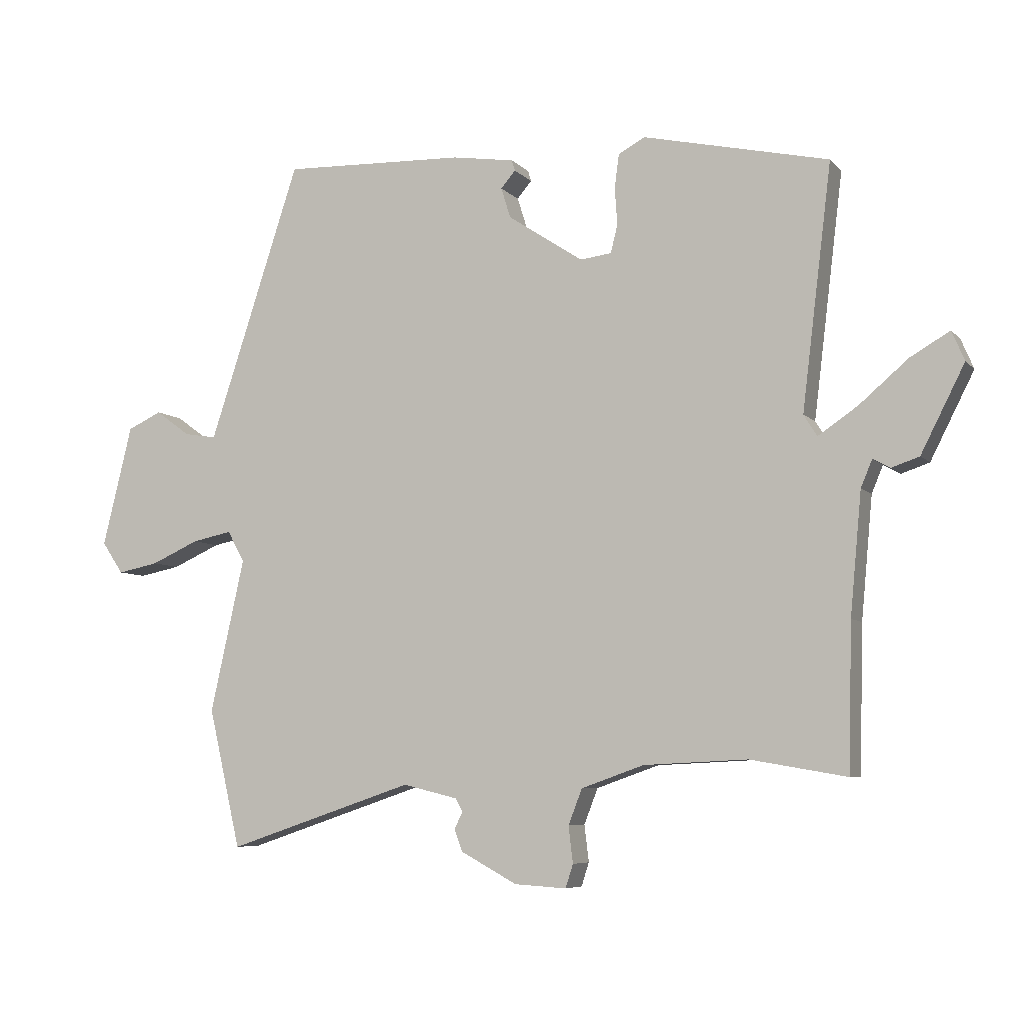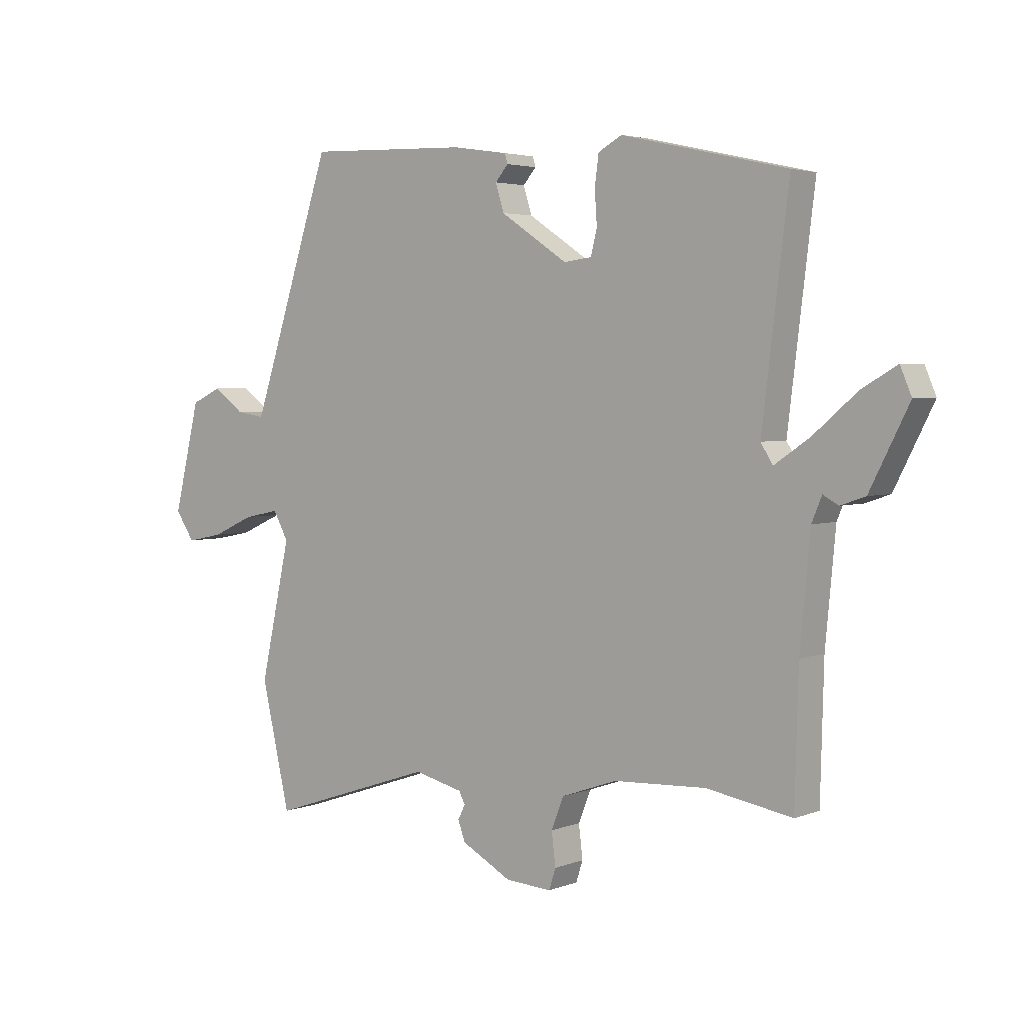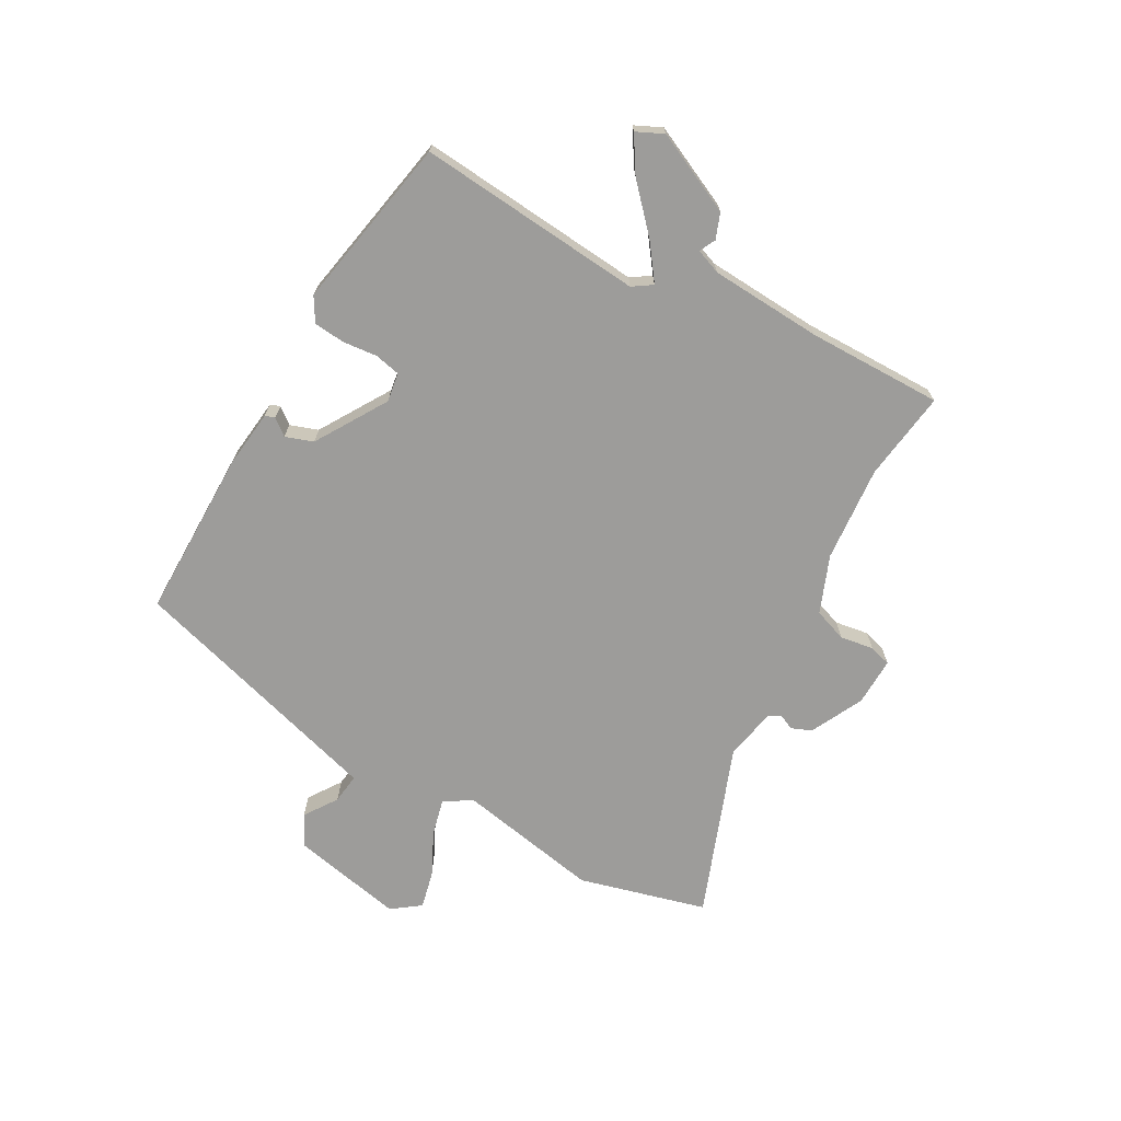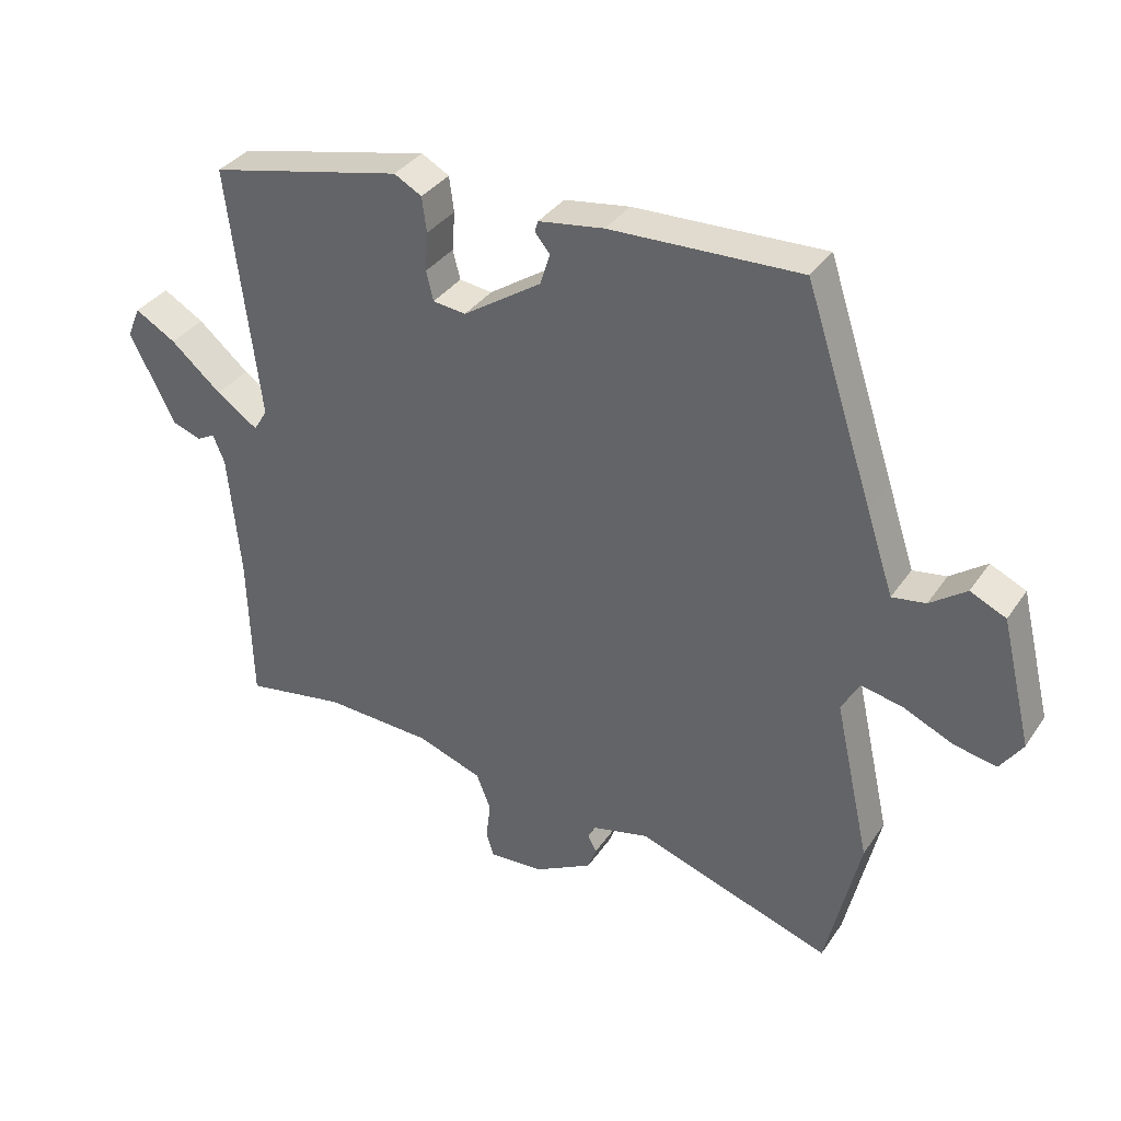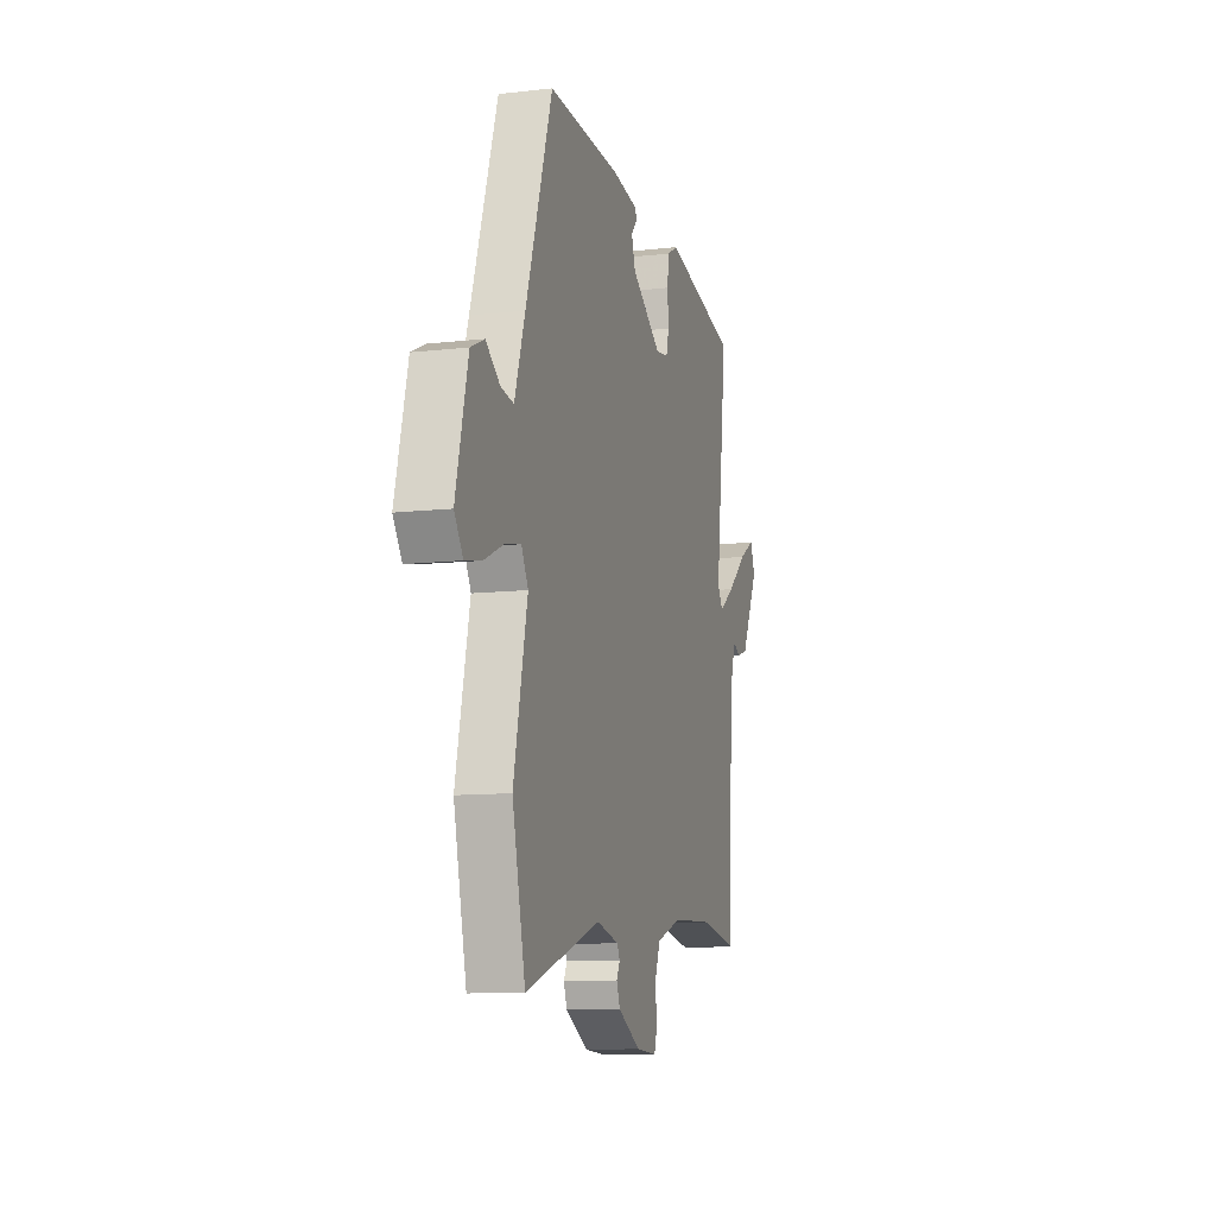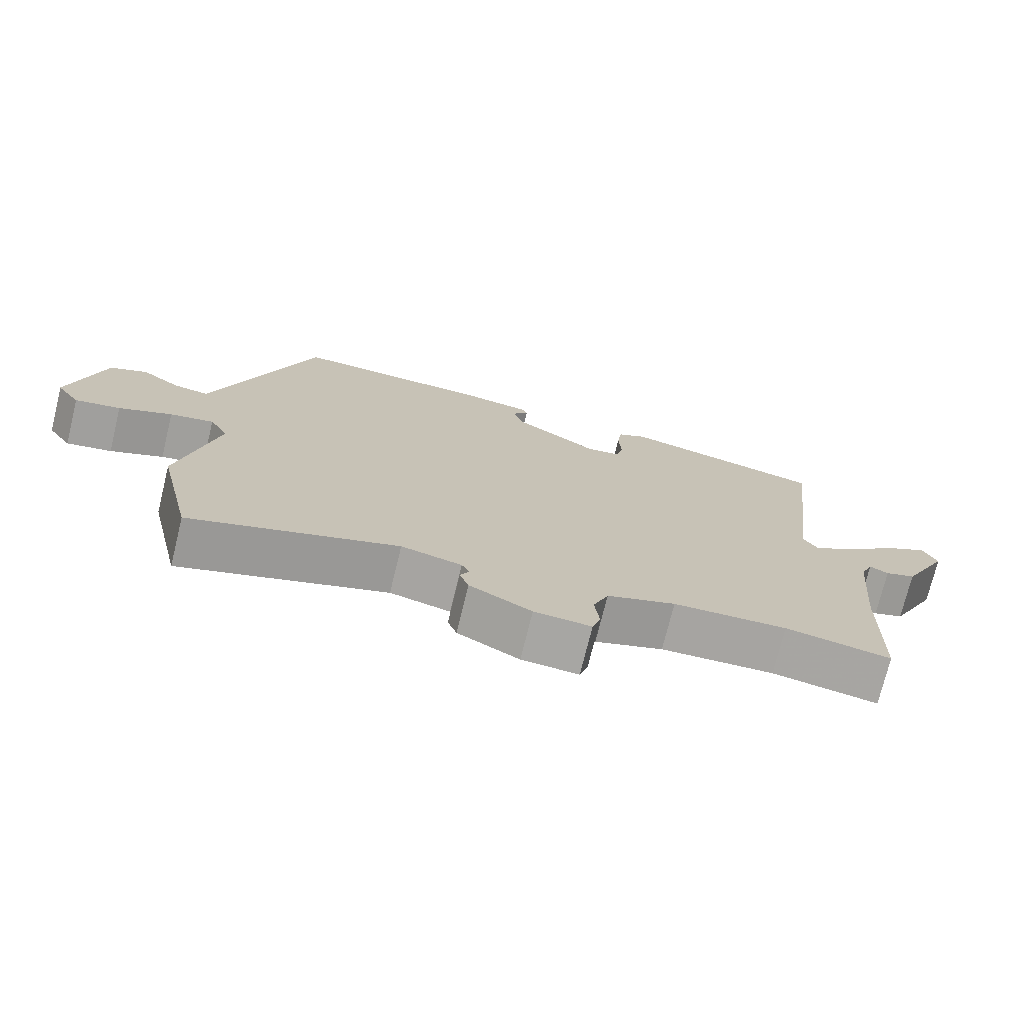
<metadata>
{"format":"obj","ext":"obj","renderer":"f3d","projection":"perspective","resolution":1024,"background":"white","views":[{"elev":-6.6,"azim":22.1,"up":"+Z"},{"elev":3.6,"azim":38.6,"up":"+Z"},{"elev":-70.1,"azim":62.8,"up":"+Y"},{"elev":35.2,"azim":-150.4,"up":"+Z"},{"elev":-10.7,"azim":-74.1,"up":"+Z"},{"elev":-73.9,"azim":-13.8,"up":"+Z"}]}
</metadata>
<code>
v -0.383 0.07 0.493
v -0.094 0.07 0.483
v 0.005 0.07 0.468
v 0.01 0.07 0.451
v -0.013 0.07 0.424
v 0.002 0.07 0.376
v 0.121 0.07 0.297
v 0.171 0.07 0.303
v 0.182 0.07 0.347
v 0.178 0.07 0.406
v 0.185 0.07 0.459
v 0.227 0.07 0.482
v 0.521 0.07 0.416
v 0.474 0.07 0.031
v 0.495 0.07 -0.003
v 0.558 0.07 0.04
v 0.635 0.07 0.106
v 0.697 0.07 0.142
v 0.717 0.07 0.095
v 0.648 0.07 -0.041
v 0.604 0.07 -0.056
v 0.577 0.07 -0.041
v 0.559 0.07 -0.084
v 0.541 0.07 -0.276
v 0.535 0.07 -0.506
v 0.383 0.07 -0.48
v 0.219 0.07 -0.488
v 0.12 0.07 -0.523
v 0.098 0.07 -0.579
v 0.105 0.07 -0.637
v 0.093 0.07 -0.674
v 0.011 0.07 -0.669
v -0.078 0.07 -0.621
v -0.091 0.07 -0.586
v -0.078 0.07 -0.56
v -0.089 0.07 -0.539
v -0.176 0.07 -0.518
v -0.473 0.07 -0.618
v -0.524 0.07 -0.398
v -0.47 0.07 -0.155
v -0.497 0.07 -0.106
v -0.56 0.07 -0.119
v -0.636 0.07 -0.153
v -0.701 0.07 -0.166
v -0.735 0.07 -0.116
v -0.688 0.07 0.076
v -0.634 0.07 0.101
v -0.579 0.07 0.061
v -0.528 0.07 0.053
v -0.487 0.07 0.177
v -0.383 0 0.493
v -0.094 0 0.483
v 0.005 0 0.468
v 0.01 0 0.451
v -0.013 0 0.424
v 0.002 0 0.376
v 0.121 0 0.297
v 0.171 0 0.303
v 0.182 0 0.347
v 0.178 0 0.406
v 0.185 0 0.459
v 0.227 0 0.482
v 0.521 0 0.416
v 0.474 0 0.031
v 0.495 0 -0.003
v 0.558 0 0.04
v 0.635 0 0.106
v 0.697 0 0.142
v 0.717 0 0.095
v 0.648 0 -0.041
v 0.604 0 -0.056
v 0.577 0 -0.041
v 0.559 0 -0.084
v 0.541 0 -0.276
v 0.535 0 -0.506
v 0.383 0 -0.48
v 0.219 0 -0.488
v 0.12 0 -0.523
v 0.098 0 -0.579
v 0.105 0 -0.637
v 0.093 0 -0.674
v 0.011 0 -0.669
v -0.078 0 -0.621
v -0.091 0 -0.586
v -0.078 0 -0.56
v -0.089 0 -0.539
v -0.176 0 -0.518
v -0.473 0 -0.618
v -0.524 0 -0.398
v -0.47 0 -0.155
v -0.497 0 -0.106
v -0.56 0 -0.119
v -0.636 0 -0.153
v -0.701 0 -0.166
v -0.735 0 -0.116
v -0.688 0 0.076
v -0.634 0 0.101
v -0.579 0 0.061
v -0.528 0 0.053
v -0.487 0 0.177
f 45 46 47 48
f 45 48 49
f 42 43 44 45
f 41 42 45 49
f 40 41 49 50
f 37 38 39 40
f 36 37 40 50
f 32 33 34 35
f 32 35 36
f 29 30 31 32
f 28 29 32 36
f 27 28 36 50
f 24 25 26
f 23 24 26 27
f 22 23 27 50
f 20 21 22
f 16 17 18 19
f 15 16 19 20
f 11 12 13 14
f 9 10 11 14
f 8 9 14 15
f 7 8 15
f 6 7 15
f 2 3 4 5
f 2 5 6
f 1 2 6
f 50 1 6 15
f 15 20 22 50
f 98 97 96 95
f 99 98 95
f 95 94 93 92
f 99 95 92 91
f 100 99 91 90
f 90 89 88 87
f 100 90 87 86
f 85 84 83 82
f 86 85 82
f 82 81 80 79
f 86 82 79 78
f 100 86 78 77
f 76 75 74
f 77 76 74 73
f 100 77 73 72
f 72 71 70
f 69 68 67 66
f 70 69 66 65
f 64 63 62 61
f 64 61 60 59
f 65 64 59 58
f 65 58 57
f 65 57 56
f 55 54 53 52
f 56 55 52
f 56 52 51
f 65 56 51 100
f 100 72 70 65
f 1 51 52 2
f 2 52 53 3
f 3 53 54 4
f 4 54 55 5
f 5 55 56 6
f 6 56 57 7
f 7 57 58 8
f 8 58 59 9
f 9 59 60 10
f 10 60 61 11
f 11 61 62 12
f 12 62 63 13
f 13 63 64 14
f 14 64 65 15
f 15 65 66 16
f 16 66 67 17
f 17 67 68 18
f 18 68 69 19
f 19 69 70 20
f 20 70 71 21
f 21 71 72 22
f 22 72 73 23
f 23 73 74 24
f 24 74 75 25
f 25 75 76 26
f 26 76 77 27
f 27 77 78 28
f 28 78 79 29
f 29 79 80 30
f 30 80 81 31
f 31 81 82 32
f 32 82 83 33
f 33 83 84 34
f 34 84 85 35
f 35 85 86 36
f 36 86 87 37
f 37 87 88 38
f 38 88 89 39
f 39 89 90 40
f 40 90 91 41
f 41 91 92 42
f 42 92 93 43
f 43 93 94 44
f 44 94 95 45
f 45 95 96 46
f 46 96 97 47
f 47 97 98 48
f 48 98 99 49
f 49 99 100 50
f 50 100 51 1

</code>
